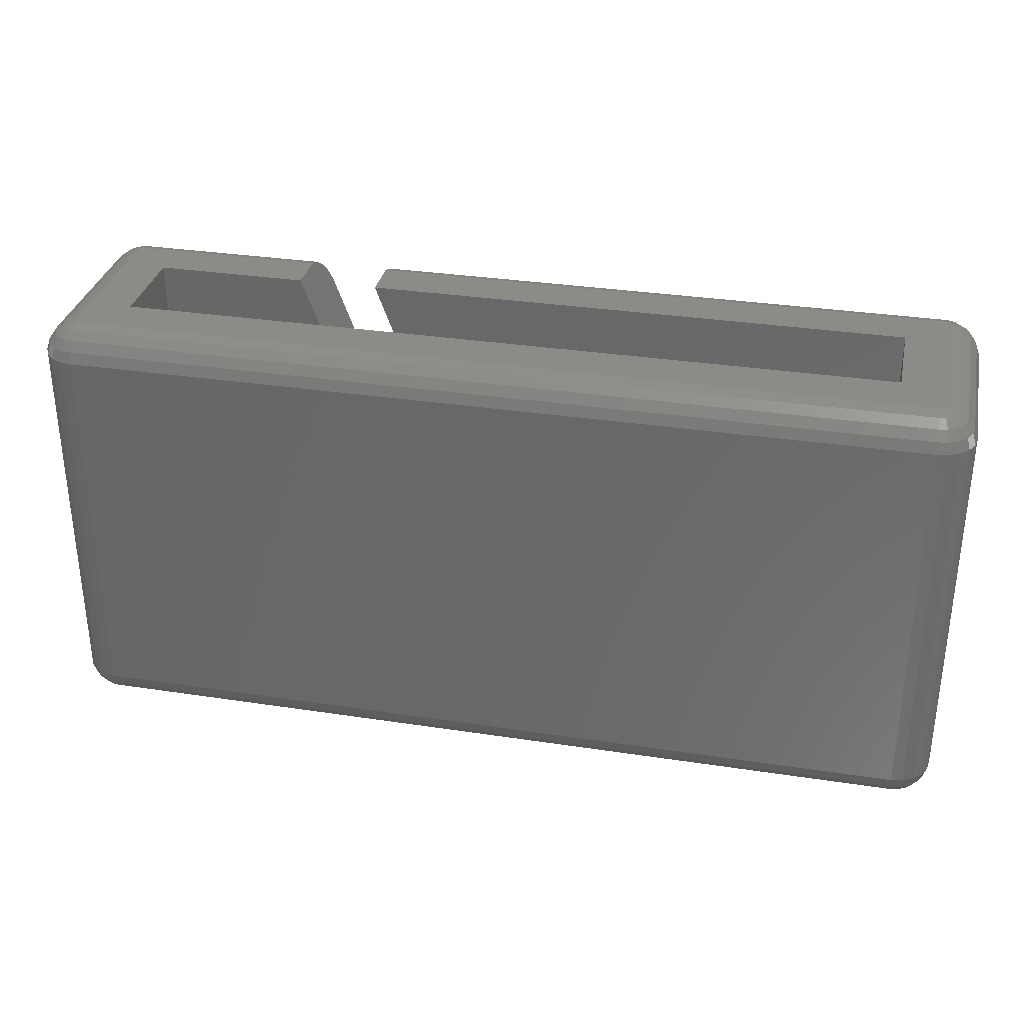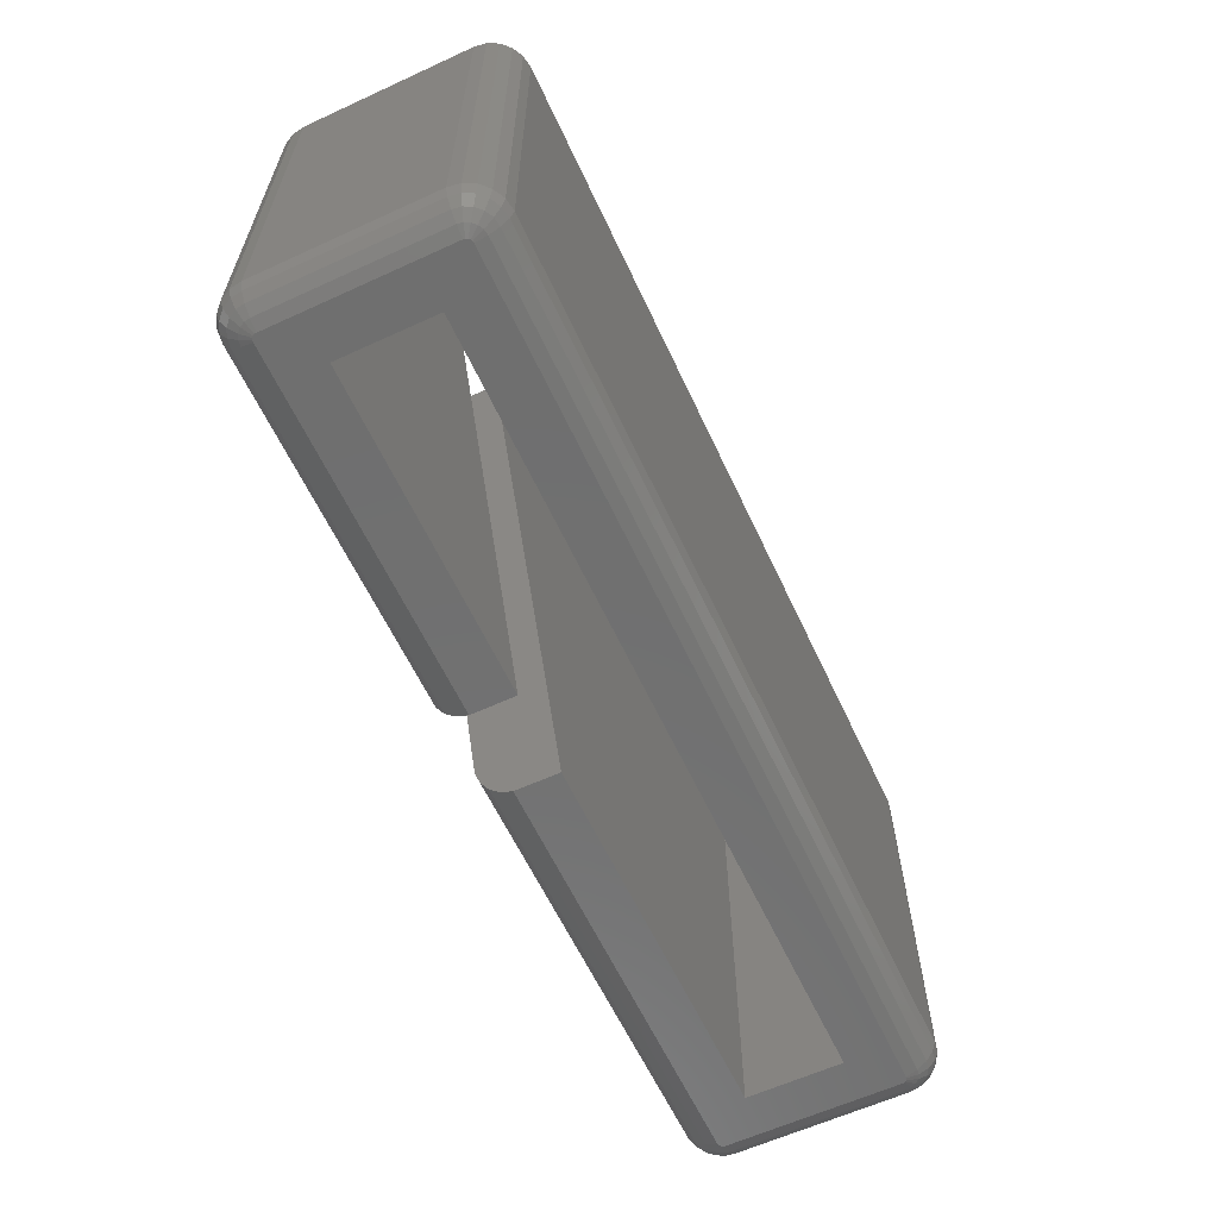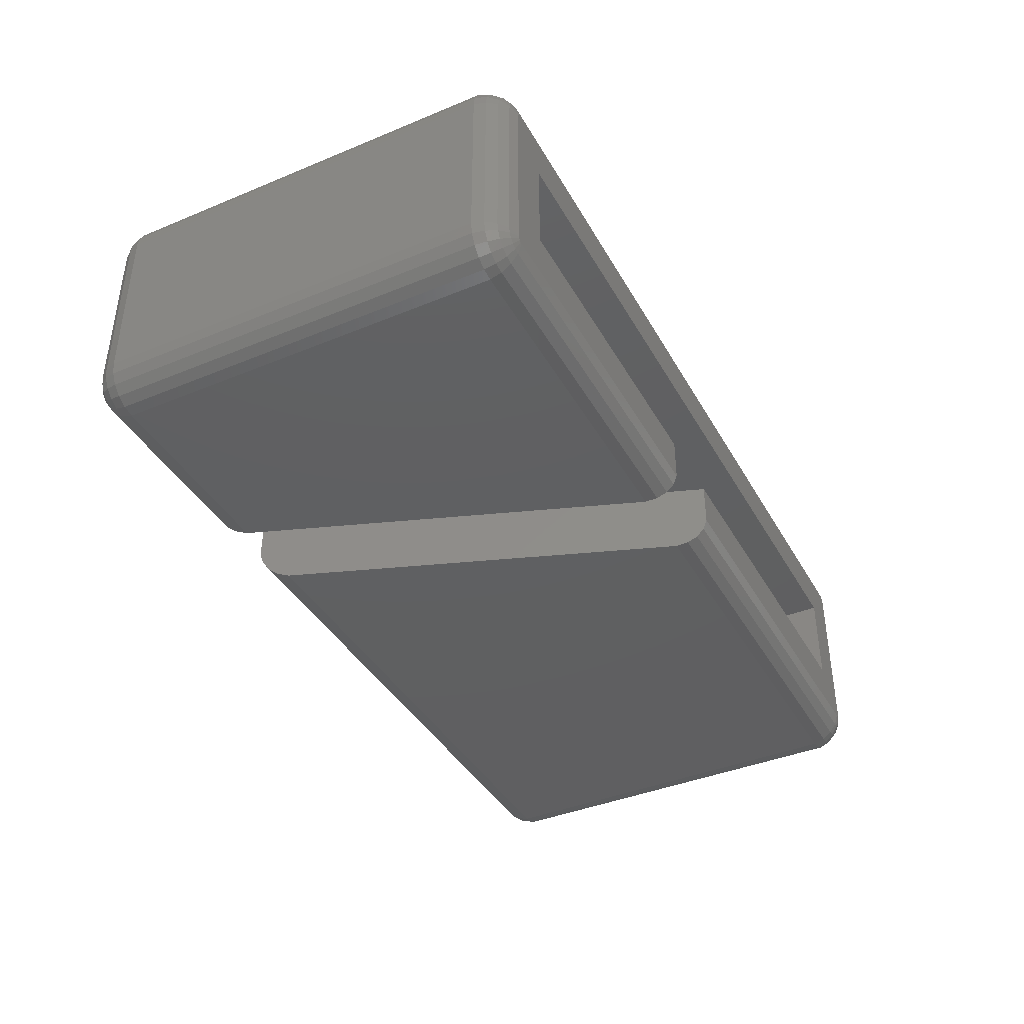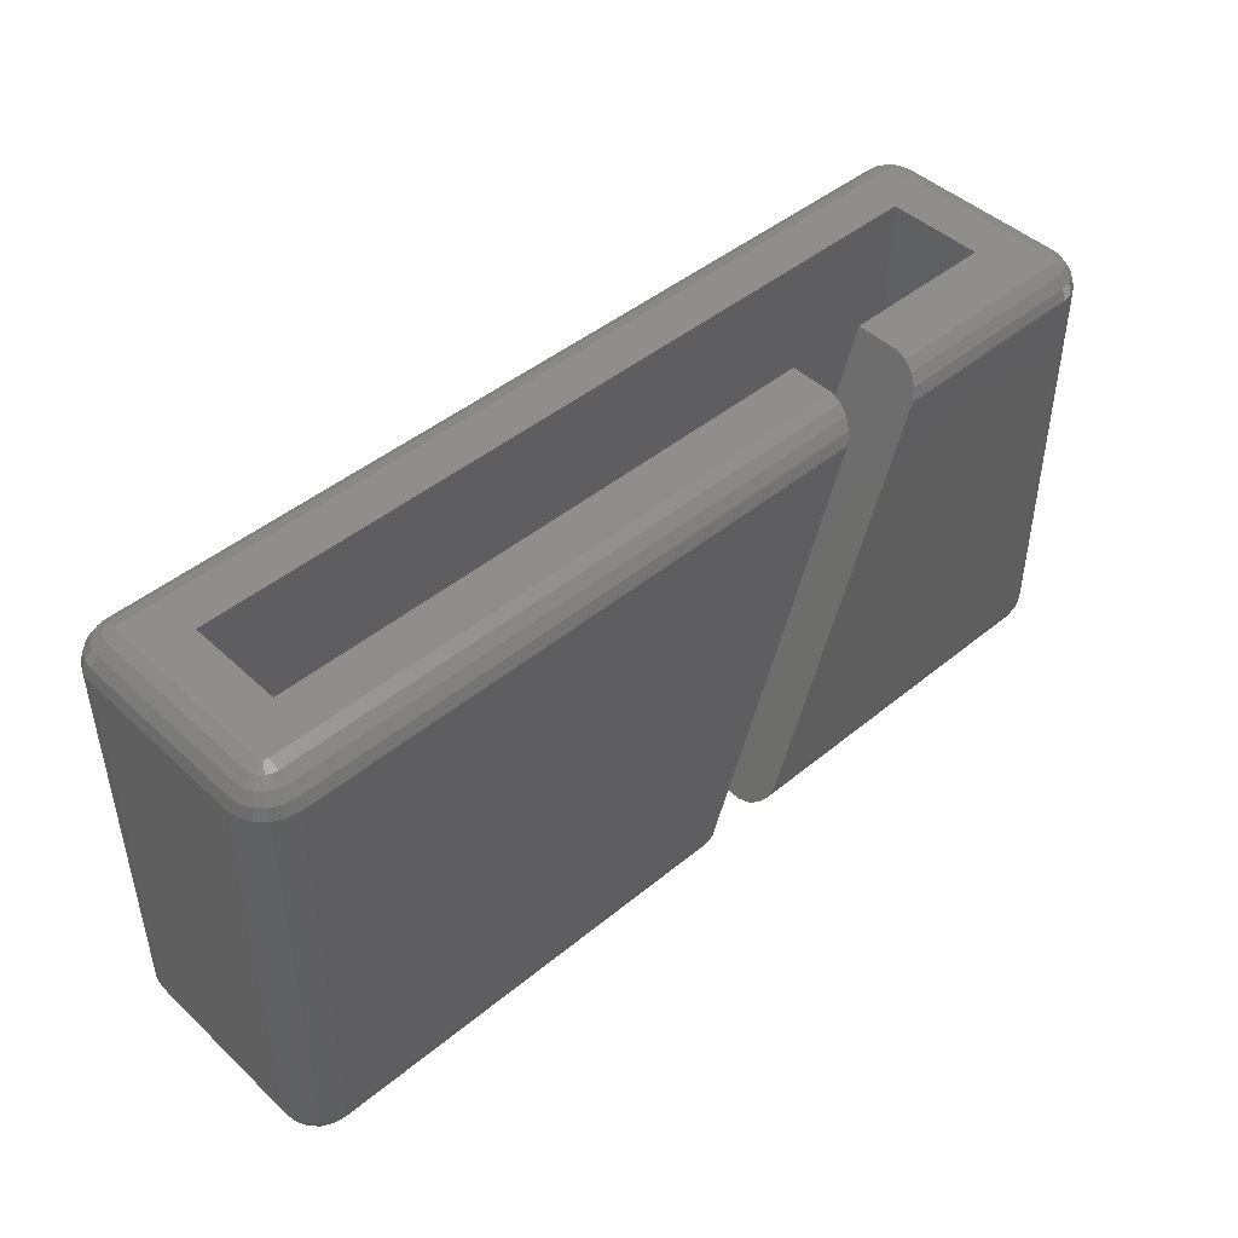
<metadata>
{"format":"stl","ext":"stl","renderer":"f3d","projection":"perspective","resolution":1024,"background":"white","views":[{"elev":32.5,"azim":-168.0,"up":"+Z"},{"elev":-61.4,"azim":115.0,"up":"+Z"},{"elev":-40.0,"azim":117.0,"up":"+Y"},{"elev":45.7,"azim":-43.3,"up":"+Z"}]}
</metadata>
<code>
# stl→obj: 272 verts, 540 faces
v -11.25 -2.957 -5.707
v -11.39 -2.682 -5.891
v -11.25 -2.704 -5.891
v -11.3 -2.399 -5.988
v 12.14 2.25 -5.454
v 12.1 2.525 -5.454
v 12.19 2.555 -5.156
v 11.25 2.957 -5.707
v -11.25 3.141 -5.454
v 11.25 3.141 -5.454
v -11.25 2.957 -5.707
v 11.3 -2.399 -5.988
v 11.25 -2.704 -5.891
v 11.25 -2.406 -5.988
v 11.53 -3.097 5.454
v 11.25 -3.141 5.454
v 11.56 -3.189 5.156
v -12.1 2.525 5.454
v -12.19 2.555 5.156
v -12.14 2.25 5.454
v 11.47 2.922 -5.707
v -11.25 2.957 5.707
v -11.39 2.682 5.891
v -11.25 2.704 5.891
v -11.25 -2.406 5.988
v 4.08 -2.704 5.891
v 4.115 -2.406 5.988
v -11.25 -2.704 5.891
v 6.244 -2.406 5.988
v 11.25 -2.704 5.891
v 11.25 -2.406 5.988
v 6.208 -2.704 5.891
v 11.96 -2.25 5.707
v 12.14 2.25 5.454
v 11.96 2.25 5.707
v 12.14 -2.25 5.454
v -11.68 -2.39 -5.891
v -11.96 -2.25 -5.707
v -11.7 -2.25 -5.891
v 3.921 -3.141 5.454
v -11.25 -2.957 5.707
v -11.25 -3.141 5.454
v 4.013 -2.957 5.707
v 6.141 -2.957 5.707
v 6.049 -3.141 5.454
v 11.25 -2.957 5.707
v -11.25 -2.406 -5.988
v -12.14 -2.25 5.454
v -12.24 -2.25 5.156
v -12.19 -2.555 5.156
v 11.62 -2.517 -5.891
v 11.4 -2.298 -5.988
v 11.68 -2.39 -5.891
v 11.92 2.469 5.707
v 11.67 -2.822 -5.707
v 11.82 -2.666 -5.707
v 11.52 -2.617 -5.891
v 0.05903 -3.238 -5.156
v -11.25 -3.238 5.156
v -11.25 -3.238 -5.156
v 3.813 -3.238 5.156
v 11.25 -3.238 -5.156
v 5.941 -3.238 5.156
v 2.187 -3.238 -5.156
v 11.25 -3.238 5.156
v 12.19 2.555 5.156
v 12.1 2.525 5.454
v -11.25 3.141 5.454
v -11.47 2.922 5.707
v -11.56 3.189 5.156
v -11.53 3.097 5.454
v -12.14 -2.25 -5.454
v -12.24 2.25 -5.156
v -12.14 2.25 -5.454
v -12.24 -2.25 -5.156
v -11.83 -3.049 -5.156
v -11.56 -3.189 5.156
v -11.83 -3.049 5.156
v -11.56 -3.189 -5.156
v -11.77 2.971 -5.454
v -11.83 3.049 -5.156
v -11.56 3.189 -5.156
v -11.25 -3.141 -5.454
v -11.53 -3.097 -5.454
v 11.47 -2.922 -5.707
v 11.25 -2.957 -5.707
v 11.39 -2.682 -5.891
v -0.1414 -2.957 -5.707
v -0.04927 -3.141 -5.454
v 2.079 -3.141 -5.454
v 1.987 -2.957 -5.707
v 11.25 -3.141 -5.454
v 11.53 -3.097 -5.454
v 11.82 2.666 5.707
v 11.62 2.517 5.891
v 11.4 2.298 5.988
v 11.68 2.39 5.891
v 11.7 -2.25 -5.891
v 11.41 -2.25 -5.988
v 12.1 -2.525 -5.454
v 11.92 -2.469 -5.707
v 12.14 -2.25 -5.454
v 11.67 2.822 5.707
v 11.52 2.617 5.891
v -11.96 2.25 5.707
v -11.7 -2.25 5.891
v -11.7 2.25 5.891
v -11.96 -2.25 5.707
v 11.39 -2.682 5.891
v 11.47 -2.922 5.707
v -12.19 -2.555 -5.156
v 11.25 3.238 -5.156
v -11.25 3.238 5.156
v 11.25 3.238 5.156
v -11.25 3.238 -5.156
v -12.24 2.25 5.156
v 1.92 -2.704 -5.891
v 1.885 -2.406 -5.988
v -0.2435 -2.406 -5.988
v -0.2083 -2.704 -5.891
v 11.3 2.399 -5.988
v 11.25 2.704 -5.891
v 11.39 2.682 -5.891
v 11.77 -2.971 5.454
v 12.05 -2.831 5.156
v 11.97 -2.774 5.454
v 11.83 -3.049 5.156
v 11.56 -3.189 -5.156
v 11.83 -3.049 -5.156
v -11.77 -2.971 -5.454
v -11.82 -2.666 -5.707
v -11.67 -2.822 -5.707
v -11.97 -2.774 -5.454
v -11.47 -2.922 -5.707
v 11.34 -2.377 5.988
v 11.3 -2.399 5.988
v 11.52 -2.617 5.891
v 12.19 -2.555 -5.156
v 12.24 -2.25 -5.156
v 11.25 2.704 5.891
v 11.25 2.406 5.988
v 11.3 2.399 5.988
v 11.38 2.342 5.988
v 11.34 2.377 5.988
v -12.05 -2.831 -5.156
v -11.92 2.469 5.707
v -11.52 2.617 5.891
v -11.38 2.342 5.988
v -11.34 2.377 5.988
v -11.62 2.517 5.891
v 11.7 -2.25 5.891
v 11.68 -2.39 5.891
v -11.39 2.682 -5.891
v -11.47 2.922 -5.707
v 12.05 -2.831 -5.156
v 11.97 -2.774 -5.454
v -11.52 -2.617 -5.891
v -11.62 -2.517 -5.891
v -11.4 -2.298 -5.988
v 11.77 -2.971 -5.454
v -11.25 2.406 -5.988
v 11.25 2.406 -5.988
v -11.25 2.704 -5.891
v -11.39 -2.682 5.891
v -11.47 -2.922 5.707
v 11.97 2.774 5.454
v 12.1 -2.525 5.454
v 12.19 -2.555 5.156
v 11.67 -2.822 5.707
v 11.7 2.25 5.891
v 11.41 2.25 5.988
v 11.41 -2.25 5.988
v 11.92 2.469 -5.707
v 11.97 2.774 -5.454
v 11.83 3.049 -5.156
v 11.56 3.189 5.156
v 11.83 3.049 5.156
v 11.56 3.189 -5.156
v -11.77 2.971 5.454
v -11.82 2.666 5.707
v -11.67 2.822 5.707
v -11.97 2.774 5.454
v -11.3 2.399 5.988
v -11.25 2.406 5.988
v -11.92 -2.469 5.707
v 11.77 2.971 5.454
v 11.25 3.141 5.454
v 11.25 2.957 5.707
v 11.4 -2.298 5.988
v 11.77 2.971 -5.454
v 11.53 3.097 -5.454
v -11.96 2.25 -5.707
v -11.92 2.469 -5.707
v -11.41 2.25 -5.988
v -11.7 2.25 -5.891
v -11.4 2.298 -5.988
v -11.3 2.399 -5.988
v -11.52 2.617 -5.891
v -11.41 -2.25 -5.988
v 11.38 -2.342 -5.988
v -12.1 -2.525 -5.454
v -11.92 -2.469 -5.707
v 12.05 2.831 5.156
v 11.47 2.922 5.707
v 11.39 2.682 5.891
v 12.24 -2.25 5.156
v 12.24 2.25 -5.156
v 12.24 2.25 5.156
v 11.82 -2.666 5.707
v 11.62 -2.517 5.891
v 11.92 -2.469 5.707
v -11.4 2.298 5.988
v -12.1 -2.525 5.454
v -11.97 -2.774 5.454
v -11.77 -2.971 5.454
v -11.41 -2.25 5.988
v -11.41 2.25 5.988
v -11.83 3.049 5.156
v 11.96 2.25 -5.707
v 11.96 -2.25 -5.707
v 11.7 2.25 -5.891
v -11.53 3.097 -5.454
v 11.4 2.298 -5.988
v 11.38 2.342 -5.988
v 11.62 2.517 -5.891
v -12.19 2.555 -5.156
v -12.05 2.831 5.156
v -11.67 2.822 -5.707
v 11.34 -2.377 -5.988
v -11.62 2.517 -5.891
v -11.38 2.342 -5.988
v -12.1 2.525 -5.454
v -11.97 2.774 -5.454
v 10.25 1.25 5.988
v 10.25 -1.25 5.988
v 11.38 -2.342 5.988
v -10.25 1.25 5.988
v 6.244 -1.25 5.988
v -10.25 -1.25 5.988
v 4.115 -1.25 5.988
v -11.3 -2.399 5.988
v -11.34 -2.377 5.988
v -11.38 -2.342 5.988
v -11.4 -2.298 5.988
v -12.05 -2.831 5.156
v -11.68 2.39 5.891
v 11.34 2.377 -5.988
v 11.52 2.617 -5.891
v -11.82 2.666 -5.707
v -11.68 2.39 -5.891
v -11.34 -2.377 -5.988
v -10.25 -1.25 -5.988
v -0.2435 -1.25 -5.988
v 10.25 -1.25 -5.988
v 11.41 2.25 -5.988
v 10.25 1.25 -5.988
v 1.885 -1.25 -5.988
v -10.25 1.25 -5.988
v -11.38 -2.342 -5.988
v -11.34 2.377 -5.988
v 11.53 3.097 5.454
v 11.82 2.666 -5.707
v -11.67 -2.822 5.707
v -11.68 -2.39 5.891
v -11.53 -3.097 5.454
v -11.52 -2.617 5.891
v -11.62 -2.517 5.891
v -11.82 -2.666 5.707
v -12.05 2.831 -5.156
v 12.05 2.831 -5.156
v 11.67 2.822 -5.707
v 11.68 2.39 -5.891
f 1 2 3
f 3 2 4
f 5 6 7
f 8 9 10
f 9 8 11
f 12 13 14
f 15 16 17
f 18 19 20
f 21 8 10
f 22 23 24
f 25 26 27
f 26 25 28
f 29 30 31
f 30 29 32
f 33 34 35
f 34 33 36
f 37 38 39
f 40 41 42
f 41 40 43
f 16 44 45
f 44 16 46
f 3 4 47
f 48 49 50
f 51 52 53
f 34 54 35
f 55 51 56
f 51 55 57
f 58 59 60
f 59 58 61
f 62 63 64
f 63 62 65
f 66 67 34
f 68 69 22
f 68 70 71
f 72 73 74
f 73 72 75
f 76 77 78
f 77 76 79
f 80 81 82
f 83 79 84
f 85 86 87
f 88 83 1
f 83 88 89
f 86 90 91
f 90 86 92
f 85 92 86
f 93 92 85
f 60 79 83
f 89 60 83
f 60 89 58
f 92 64 90
f 64 92 62
f 94 95 54
f 95 96 97
f 42 77 59
f 98 52 99
f 100 101 102
f 103 95 94
f 95 103 104
f 105 106 107
f 106 105 108
f 109 46 110
f 111 75 72
f 112 113 114
f 113 112 115
f 9 82 115
f 75 116 73
f 116 75 49
f 117 14 13
f 14 117 118
f 3 119 120
f 119 3 47
f 121 122 123
f 124 125 126
f 125 124 127
f 128 127 17
f 127 128 129
f 87 12 57
f 128 62 92
f 130 131 132
f 131 130 133
f 1 134 2
f 135 136 137
f 138 100 102
f 138 102 139
f 110 16 15
f 124 17 127
f 140 141 142
f 104 143 95
f 143 104 144
f 130 145 133
f 145 130 76
f 146 20 105
f 147 148 149
f 148 147 150
f 151 152 33
f 153 154 11
f 155 156 138
f 134 157 2
f 158 37 159
f 128 93 160
f 91 13 86
f 13 91 117
f 1 120 88
f 120 1 3
f 161 122 162
f 122 161 163
f 164 165 41
f 66 166 67
f 156 101 100
f 155 160 156
f 160 155 129
f 128 92 93
f 138 156 100
f 124 110 15
f 124 15 17
f 167 126 168
f 168 126 125
f 16 65 17
f 137 110 169
f 170 33 35
f 33 170 151
f 171 151 170
f 151 171 172
f 6 173 174
f 175 176 177
f 176 175 178
f 179 180 181
f 180 179 182
f 48 105 20
f 105 48 108
f 24 183 184
f 108 48 185
f 177 176 186
f 187 22 188
f 22 187 68
f 151 189 152
f 22 140 188
f 140 22 24
f 123 122 8
f 11 154 9
f 19 116 20
f 178 10 112
f 190 191 178
f 114 68 187
f 68 114 113
f 192 74 193
f 194 195 196
f 197 198 153
f 161 197 163
f 159 39 199
f 56 51 101
f 51 200 52
f 133 201 202
f 79 76 130
f 83 134 1
f 134 130 132
f 145 111 133
f 83 84 134
f 31 30 136
f 186 203 177
f 203 186 166
f 204 188 205
f 127 155 125
f 155 127 129
f 206 207 208
f 207 206 139
f 160 56 156
f 56 160 55
f 62 17 65
f 17 62 128
f 30 46 109
f 209 124 126
f 124 209 169
f 169 110 124
f 168 139 206
f 139 168 138
f 152 210 211
f 206 36 168
f 148 150 212
f 104 142 144
f 172 189 151
f 24 23 183
f 183 147 149
f 204 205 104
f 18 20 146
f 213 50 214
f 215 78 77
f 28 164 41
f 107 216 217
f 216 107 106
f 69 179 181
f 82 218 70
f 218 82 81
f 24 141 140
f 141 24 184
f 181 150 147
f 150 181 180
f 97 96 170
f 163 8 122
f 8 163 11
f 121 162 122
f 98 219 220
f 219 98 221
f 154 222 9
f 154 80 222
f 223 224 225
f 178 114 176
f 114 178 112
f 74 73 226
f 227 179 218
f 179 227 182
f 228 80 154
f 153 198 154
f 57 12 229
f 196 230 231
f 193 232 233
f 134 132 157
f 85 87 57
f 55 85 57
f 131 202 158
f 133 111 201
f 37 39 159
f 185 213 214
f 67 54 34
f 203 166 66
f 219 173 5
f 156 56 101
f 129 128 160
f 207 5 7
f 53 52 98
f 102 101 220
f 220 53 98
f 125 138 168
f 138 125 155
f 93 85 160
f 160 85 55
f 46 16 110
f 137 109 110
f 36 167 168
f 167 211 126
f 210 169 209
f 169 210 137
f 95 143 96
f 23 147 183
f 166 54 67
f 141 171 96
f 171 234 172
f 141 96 143
f 235 172 234
f 141 143 144
f 31 172 235
f 141 144 142
f 172 31 189
f 171 141 234
f 189 31 236
f 236 31 135
f 141 237 234
f 217 237 184
f 184 237 141
f 135 31 136
f 29 235 238
f 235 29 31
f 239 27 240
f 239 25 27
f 237 217 239
f 217 184 183
f 216 239 217
f 217 183 149
f 239 216 25
f 217 149 148
f 25 216 241
f 217 148 212
f 241 216 242
f 242 216 243
f 243 216 244
f 236 137 210
f 137 236 135
f 35 97 170
f 166 94 54
f 216 106 244
f 70 179 71
f 79 59 77
f 59 79 60
f 48 50 213
f 76 245 145
f 245 76 78
f 212 107 217
f 182 18 146
f 241 164 28
f 69 181 147
f 113 70 68
f 38 74 192
f 74 38 72
f 182 19 18
f 180 146 150
f 69 147 23
f 22 69 23
f 180 182 146
f 246 105 107
f 247 121 248
f 224 248 225
f 248 224 247
f 190 178 175
f 139 5 207
f 5 139 102
f 115 70 113
f 70 115 82
f 191 10 178
f 198 228 154
f 230 228 198
f 228 230 249
f 114 187 176
f 57 200 51
f 200 57 229
f 2 157 4
f 132 158 157
f 158 132 131
f 196 250 230
f 87 86 13
f 87 13 12
f 4 157 251
f 119 252 253
f 199 252 47
f 47 252 119
f 14 99 52
f 99 254 255
f 14 52 200
f 256 255 254
f 14 200 229
f 162 255 256
f 14 229 12
f 255 162 223
f 99 14 254
f 223 162 224
f 224 162 247
f 118 254 14
f 254 118 257
f 247 162 121
f 258 162 256
f 258 161 162
f 252 199 258
f 199 47 4
f 194 258 199
f 199 4 251
f 258 194 161
f 199 251 259
f 161 194 197
f 199 259 159
f 197 194 260
f 260 194 231
f 231 194 196
f 231 198 260
f 198 231 230
f 260 198 197
f 131 133 202
f 201 111 72
f 79 130 84
f 84 130 134
f 36 208 34
f 208 36 206
f 66 34 208
f 176 187 261
f 102 219 5
f 219 102 220
f 173 262 174
f 32 46 30
f 46 32 44
f 28 43 26
f 43 28 41
f 263 215 165
f 211 210 209
f 211 209 126
f 36 211 167
f 137 136 109
f 136 30 109
f 188 140 205
f 152 189 210
f 261 187 204
f 103 204 104
f 54 95 97
f 54 97 35
f 49 20 116
f 20 49 48
f 61 42 59
f 42 61 40
f 65 45 63
f 45 65 16
f 111 49 75
f 49 111 50
f 264 108 185
f 265 215 77
f 246 107 212
f 150 246 212
f 266 263 165
f 243 266 242
f 266 243 267
f 267 185 268
f 25 241 28
f 222 82 9
f 222 80 82
f 70 218 179
f 226 227 269
f 227 226 19
f 73 19 226
f 19 73 116
f 232 226 233
f 193 74 232
f 146 105 246
f 150 146 246
f 203 175 177
f 175 203 270
f 248 121 123
f 248 21 271
f 271 21 190
f 221 272 219
f 219 272 173
f 262 190 174
f 190 262 271
f 10 115 112
f 115 10 9
f 163 153 11
f 197 153 163
f 193 233 249
f 39 194 199
f 194 39 195
f 201 72 202
f 202 72 38
f 38 195 39
f 195 38 192
f 101 53 220
f 101 51 53
f 33 211 36
f 33 152 211
f 170 96 171
f 189 236 210
f 205 142 104
f 205 140 142
f 186 204 103
f 187 188 204
f 186 94 166
f 94 186 103
f 185 214 268
f 145 50 111
f 50 145 245
f 185 48 213
f 265 77 42
f 164 266 165
f 268 215 263
f 215 268 214
f 71 179 69
f 68 71 69
f 233 226 269
f 227 19 182
f 74 226 232
f 230 193 249
f 157 259 251
f 259 157 158
f 221 223 272
f 7 174 270
f 270 190 175
f 190 270 174
f 190 21 191
f 21 10 191
f 249 80 228
f 80 249 233
f 250 192 193
f 250 193 230
f 158 202 37
f 202 38 37
f 272 223 225
f 261 204 186
f 176 261 186
f 241 266 164
f 244 264 267
f 214 50 245
f 165 215 265
f 165 265 42
f 41 165 42
f 267 263 266
f 263 267 268
f 269 218 81
f 218 269 227
f 80 269 81
f 269 80 233
f 259 158 159
f 225 271 262
f 271 225 248
f 255 223 221
f 5 173 6
f 66 270 203
f 270 66 7
f 6 174 7
f 248 123 21
f 123 8 21
f 196 195 250
f 195 192 250
f 245 215 214
f 215 245 78
f 244 267 243
f 264 185 267
f 242 266 241
f 272 225 173
f 173 225 262
f 99 221 98
f 221 99 255
f 208 7 66
f 7 208 207
f 244 106 264
f 106 108 264
f 254 234 256
f 234 254 235
f 239 258 237
f 258 239 252
f 258 234 237
f 234 258 256
f 253 239 240
f 239 253 252
f 254 238 235
f 238 254 257
f 64 257 118
f 257 64 238
f 64 118 117
f 63 238 64
f 64 117 91
f 238 63 29
f 64 91 90
f 29 63 32
f 32 63 44
f 44 63 45
f 61 240 27
f 240 61 253
f 61 27 26
f 58 253 61
f 61 26 43
f 253 58 119
f 61 43 40
f 119 58 120
f 120 58 88
f 88 58 89

</code>
